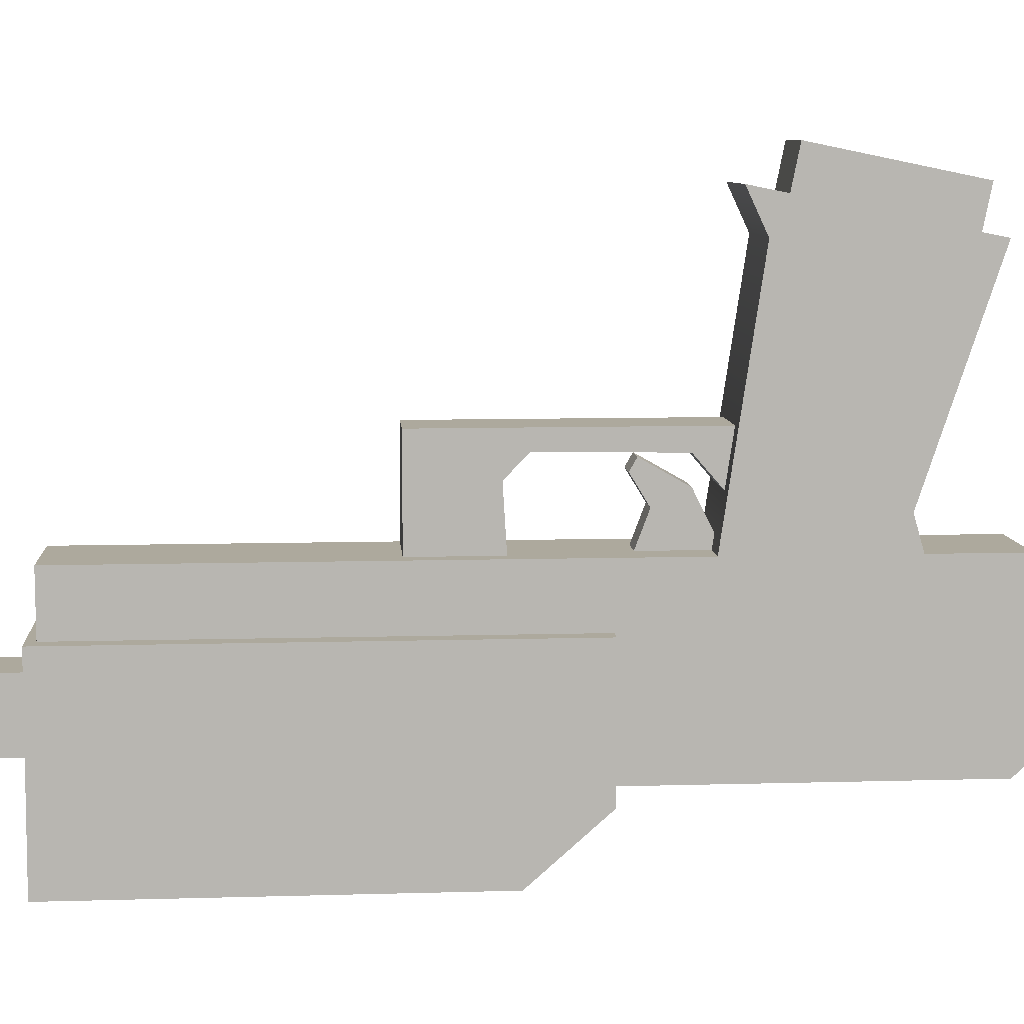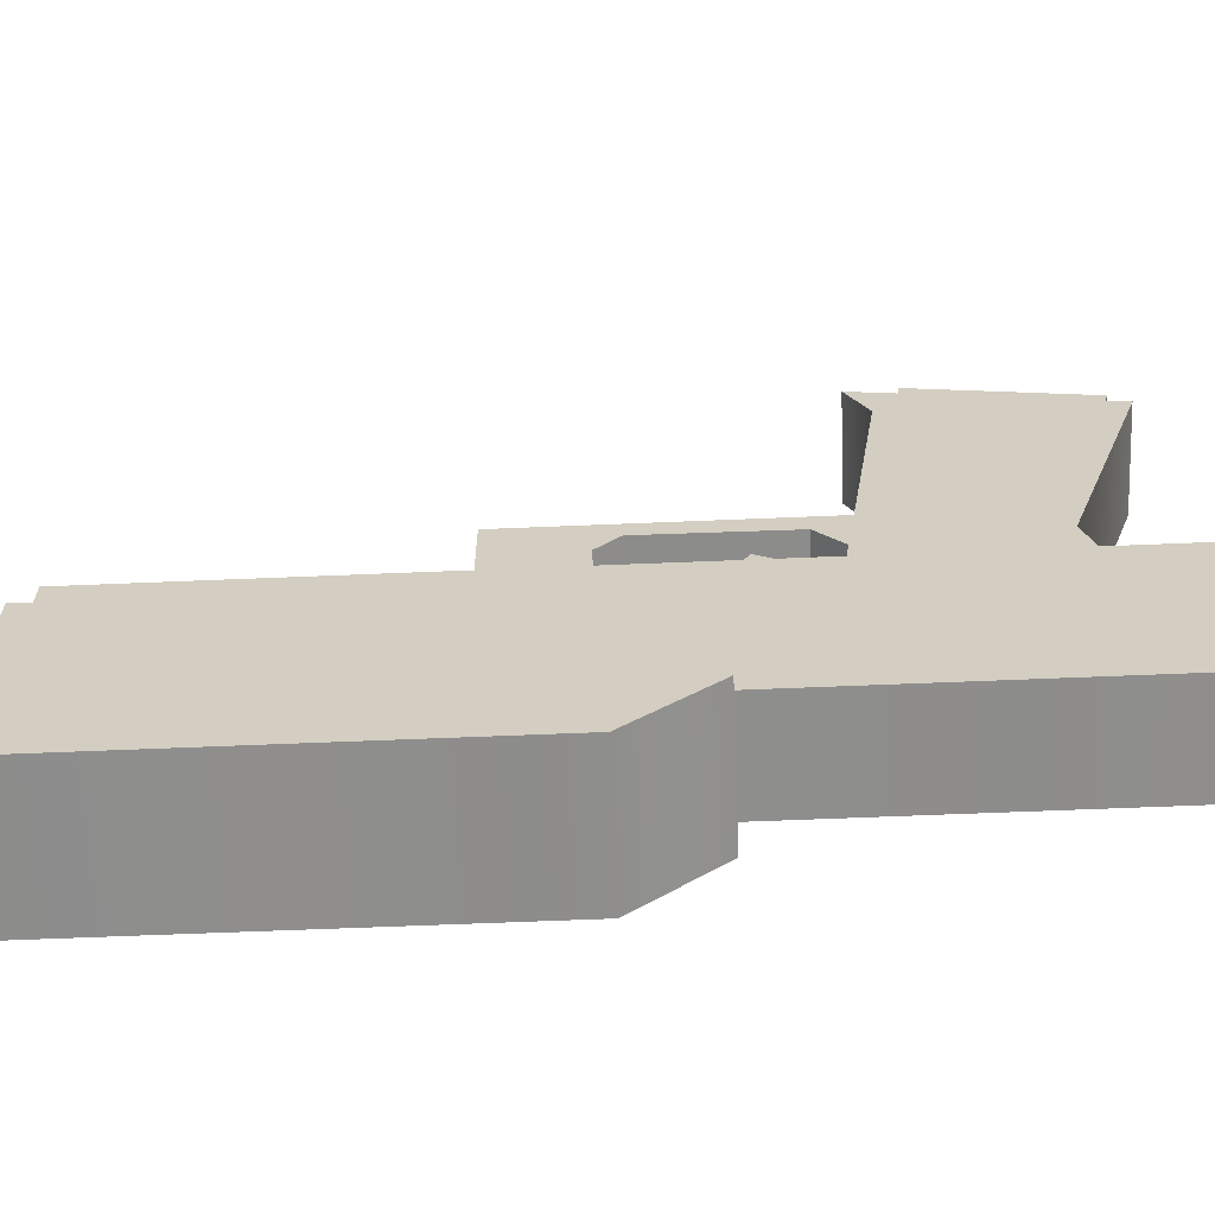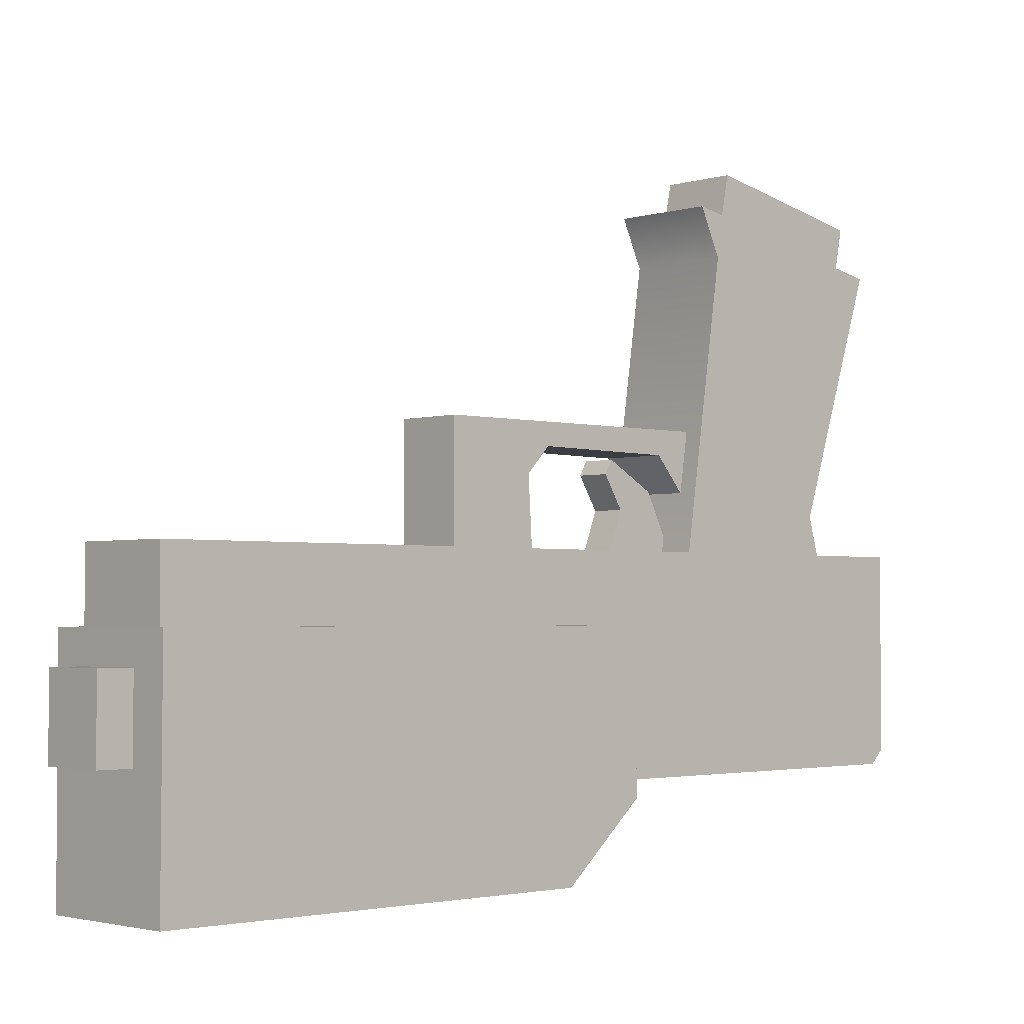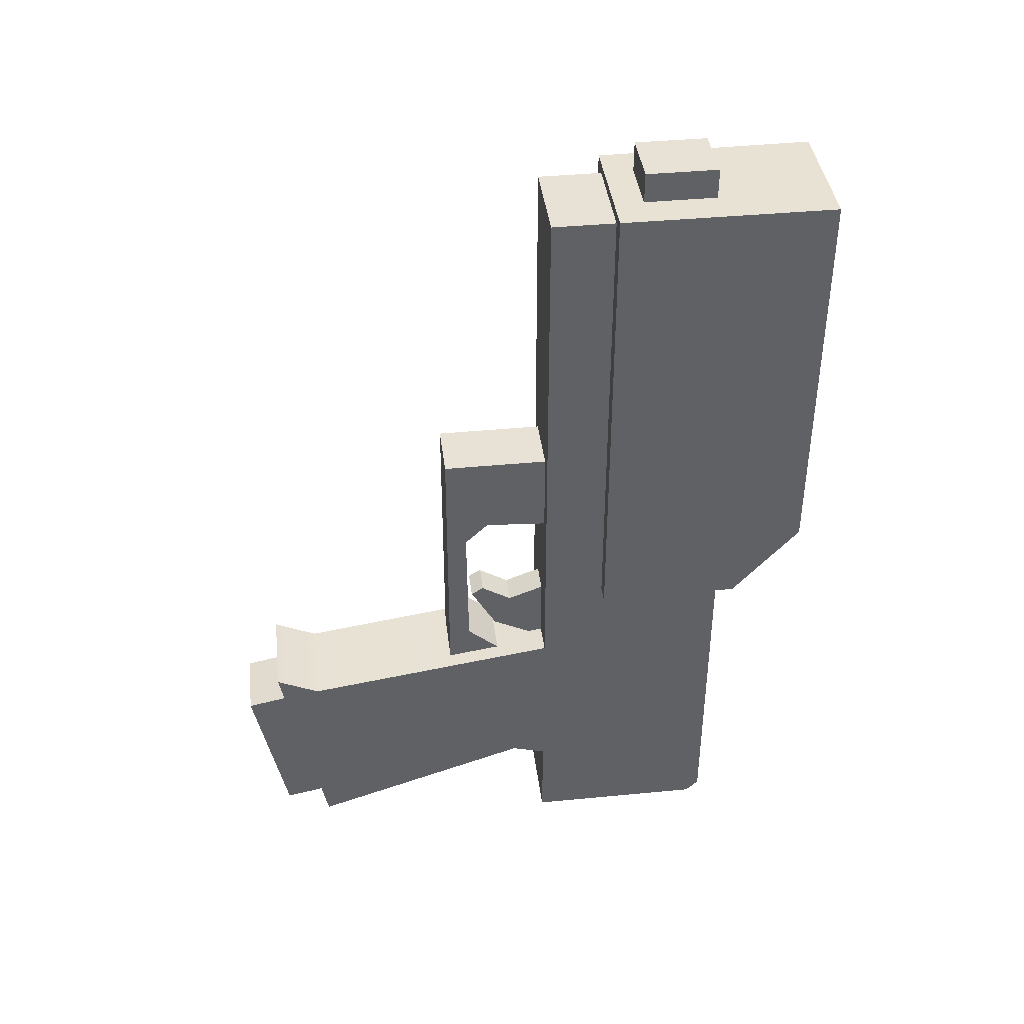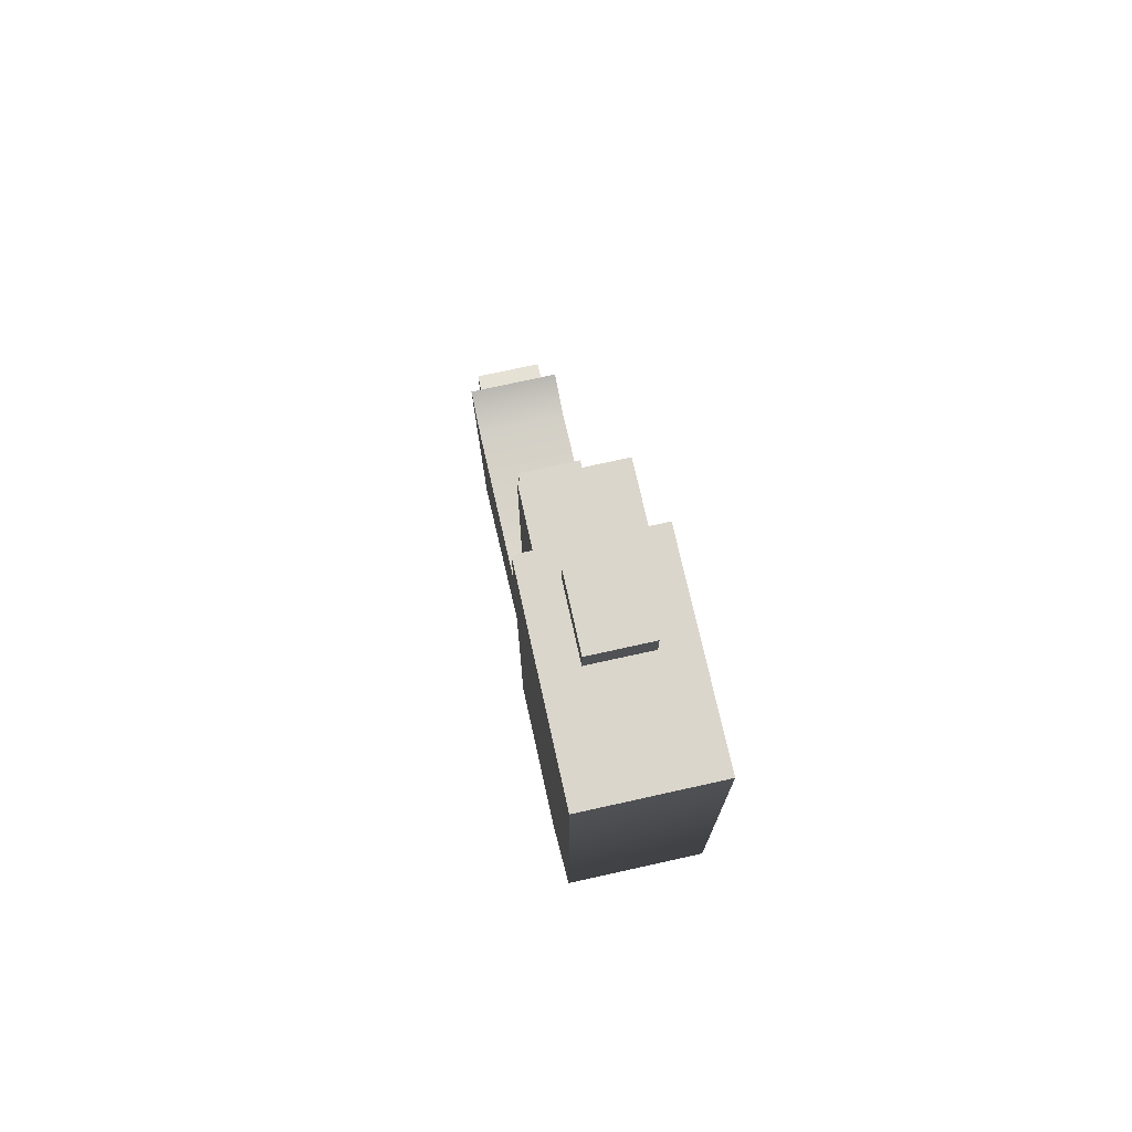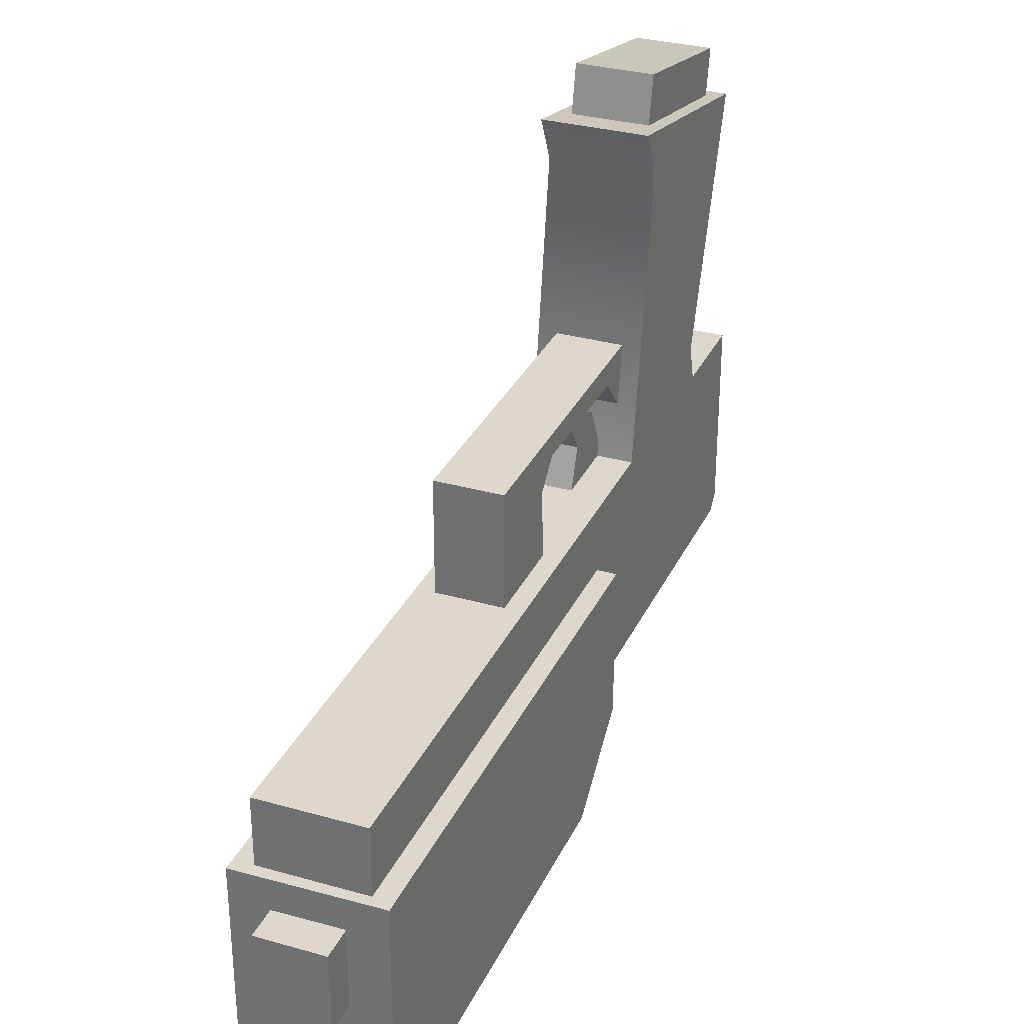
<metadata>
{"format":"obj","ext":"obj","renderer":"f3d","projection":"perspective","resolution":1024,"background":"white","views":[{"elev":8.8,"azim":-94.3,"up":"+Z"},{"elev":-64.2,"azim":-87.6,"up":"+Z"},{"elev":-2.4,"azim":-133.4,"up":"+Z"},{"elev":40.2,"azim":83.2,"up":"+Y"},{"elev":73.9,"azim":167.5,"up":"+Y"},{"elev":31.4,"azim":-158.1,"up":"+Z"}]}
</metadata>
<code>
o weapon_002
v -0.0552 -0.1944 -0.6183
v -0.0552 -0.2093 -0.6035
v -0.0552 -0.1024 -0.3947
v -0.0552 0.09769 -0.3947
v -0.0552 -0.09083 -0.3544
v -0.0552 0.05289 -0.09287
v -0.0552 0.07631 -0.04263
v -0.0552 -0.1774 -0.09349
v -0.0552 0.7418 -0.6183
v -0.0552 0.7418 -0.3947
v -0.0552 -0.2093 -0.3947
v 0.0552 0.7418 -0.3947
v 0.0552 0.09769 -0.3947
v 0.0552 -0.1944 -0.6183
v 0.0552 0.7418 -0.6183
v 0.0552 -0.2093 -0.6035
v 0.0552 -0.1024 -0.3947
v 0.0552 0.05289 -0.09287
v 0.0552 -0.09083 -0.3544
v 0.0552 -0.1774 -0.09349
v 0.0552 0.07631 -0.04263
v 0.0552 -0.2093 -0.3947
v -0.0552 0.7418 -0.3947
v -0.0552 0.09769 -0.3947
v 0.0552 0.09769 -0.3947
v 0.0552 0.7418 -0.3947
v -0.0552 -0.2093 -0.3947
v -0.0552 -0.2093 -0.6035
v 0.0552 -0.2093 -0.6035
v 0.0552 -0.2093 -0.3947
v -0.0552 -0.1944 -0.6183
v -0.0552 0.7418 -0.6183
v 0.0552 0.7418 -0.6183
v 0.0552 -0.1944 -0.6183
v -0.0552 0.7418 -0.6183
v -0.0552 0.7418 -0.3947
v 0.0552 0.7418 -0.3947
v 0.0552 0.7418 -0.6183
v -0.0552 0.07631 -0.04263
v -0.0552 -0.1774 -0.09349
v 0.0552 -0.1774 -0.09349
v 0.0552 0.07631 -0.04263
v -0.0552 -0.1024 -0.3947
v -0.0552 -0.2093 -0.3947
v 0.0552 -0.2093 -0.3947
v 0.0552 -0.1024 -0.3947
v 0.0552 0.09769 -0.3947
v -0.0552 0.09769 -0.3947
v -0.0552 0.05289 -0.09287
v 0.0552 0.05289 -0.09287
v 0.0552 0.07631 -0.04263
v -0.0552 0.07631 -0.04263
v -0.0552 -0.1024 -0.3947
v 0.0552 -0.1024 -0.3947
v 0.0552 -0.09083 -0.3544
v -0.0552 -0.09083 -0.3544
v -0.0552 -0.1774 -0.09349
v 0.0552 -0.1774 -0.09349
v 0.03543 0.7897 -0.501
v 0.03543 0.7293 -0.501
v 0.03543 0.7293 -0.5842
v 0.03543 0.7897 -0.5842
v -0.03543 0.7897 -0.501
v -0.03543 0.7293 -0.501
v 0.03543 0.7293 -0.501
v 0.03543 0.7897 -0.501
v -0.03543 0.7293 -0.5842
v -0.03543 0.7897 -0.5842
v 0.03543 0.7897 -0.5842
v 0.03543 0.7293 -0.5842
v -0.03543 0.7897 -0.5842
v -0.03543 0.7897 -0.501
v 0.03543 0.7897 -0.501
v 0.03543 0.7897 -0.5842
v -0.03543 0.7293 -0.501
v -0.03543 0.7897 -0.501
v -0.03543 0.7897 -0.5842
v -0.03543 0.7293 -0.5842
v 0.07593 0.1963 -0.4675
v 0.07593 0.1964 -0.6348
v 0.07593 0.7546 -0.4675
v 0.07593 0.7546 -0.7138
v 0.07593 0.2855 -0.7138
v -0.07593 0.7528 -0.4675
v -0.07593 0.1963 -0.4675
v 0.07593 0.1963 -0.4675
v 0.07593 0.7546 -0.4675
v -0.07593 0.2855 -0.7138
v -0.07593 0.7546 -0.7138
v 0.07593 0.7546 -0.7138
v 0.07593 0.2855 -0.7138
v -0.07593 0.7546 -0.7138
v -0.07593 0.7528 -0.4675
v 0.07593 0.7546 -0.4675
v 0.07593 0.7546 -0.7138
v -0.07593 0.7528 -0.4675
v -0.07593 0.7546 -0.7138
v -0.07593 0.2855 -0.7138
v -0.07593 0.1964 -0.6348
v -0.07593 0.1963 -0.4675
v 0.07593 0.1963 -0.4675
v -0.07593 0.1963 -0.4675
v -0.07593 0.1964 -0.6348
v 0.07593 0.1964 -0.6348
v -0.07593 0.1964 -0.6348
v -0.07593 0.2855 -0.7138
v 0.07593 0.2855 -0.7138
v 0.07593 0.1964 -0.6348
v -0.04036 0.02112 -0.002201
v -0.04036 -0.1632 -0.04004
v 0.04036 -0.1632 -0.04004
v 0.04036 0.02112 -0.002201
v -0.04036 0.03252 -0.0591
v -0.04036 -0.1518 -0.09693
v -0.04036 -0.1632 -0.04004
v -0.04036 0.02112 -0.002201
v -0.04036 -0.1518 -0.09693
v 0.04036 -0.1518 -0.09693
v 0.04036 -0.1632 -0.04004
v -0.04036 -0.1632 -0.04004
v 0.04036 -0.1518 -0.09693
v 0.04036 0.03252 -0.0591
v 0.04036 0.02112 -0.002201
v 0.04036 -0.1632 -0.04004
v 0.04036 0.03252 -0.0591
v -0.04036 0.03252 -0.0591
v -0.04036 0.02112 -0.002201
v 0.04036 0.02112 -0.002201
v -0.03542 0.3972 -0.4027
v -0.03542 0.297 -0.4027
v -0.03542 0.302 -0.3226
v -0.03542 0.3972 -0.2717
v -0.03542 0.2759 -0.2952
v -0.03542 0.07108 -0.2715
v -0.03542 0.1207 -0.2971
v -0.03542 0.08304 -0.3407
v -0.03542 0.297 -0.4027
v 0.03542 0.297 -0.4027
v 0.03542 0.302 -0.3226
v -0.03542 0.302 -0.3226
v 0.03542 0.297 -0.4027
v 0.03542 0.3972 -0.4027
v 0.03542 0.3972 -0.2717
v 0.03542 0.302 -0.3226
v 0.03542 0.2759 -0.2952
v 0.03542 0.1207 -0.2971
v 0.03542 0.07108 -0.2715
v 0.03542 0.08304 -0.3407
v 0.03542 0.3972 -0.4027
v -0.03542 0.3972 -0.4027
v -0.03542 0.3972 -0.2717
v 0.03542 0.3972 -0.2717
v -0.03542 0.302 -0.3226
v 0.03542 0.302 -0.3226
v 0.03542 0.2759 -0.2952
v -0.03542 0.2759 -0.2952
v 0.03542 0.3972 -0.2717
v -0.03542 0.3972 -0.2717
v -0.03542 0.07108 -0.2715
v 0.03542 0.07108 -0.2715
v 0.03542 0.2759 -0.2952
v 0.03542 0.1207 -0.2971
v -0.03542 0.1207 -0.2971
v -0.03542 0.2759 -0.2952
v 0.03542 0.1207 -0.2971
v 0.03542 0.08304 -0.3407
v -0.03542 0.08304 -0.3407
v -0.03542 0.1207 -0.2971
v 0.01777 0.179 -0.3177
v -0.01777 0.179 -0.3177
v -0.01777 0.1707 -0.3031
v 0.01777 0.1707 -0.3031
v 0.01777 0.1765 -0.4027
v -0.01777 0.1765 -0.4027
v -0.01777 0.1577 -0.3527
v 0.01777 0.1577 -0.3527
v -0.01777 0.1765 -0.4027
v -0.01777 0.08746 -0.3935
v -0.01777 0.1176 -0.3333
v -0.01777 0.1577 -0.3527
v -0.01777 0.179 -0.3177
v -0.01777 0.1707 -0.3031
v -0.01777 0.08746 -0.3935
v 0.01777 0.08746 -0.3935
v 0.01777 0.1176 -0.3333
v -0.01777 0.1176 -0.3333
v -0.01777 0.1707 -0.3031
v 0.01777 0.1707 -0.3031
v 0.01777 0.08746 -0.3935
v 0.01777 0.1765 -0.4027
v 0.01777 0.1577 -0.3527
v 0.01777 0.1176 -0.3333
v 0.01777 0.1707 -0.3031
v 0.01777 0.179 -0.3177
v -0.01777 0.1577 -0.3527
v -0.01777 0.179 -0.3177
v 0.01777 0.179 -0.3177
v 0.01777 0.1577 -0.3527
v -0.0552 -0.2093 -0.6035
v -0.0552 -0.1944 -0.6183
v 0.0552 -0.1944 -0.6183
v 0.0552 -0.2093 -0.6035
g weapon_002_weapon_002_C:\Users\Eric\Desktop\dump\callofminiinfinity.app\Data\Texture2
f 1 2 3
f 1 3 4
f 4 3 5
f 4 5 6
f 5 7 6
f 5 8 7
f 4 9 1
f 4 10 9
f 2 11 3
f 12 13 14
f 12 14 15
f 13 16 14
f 13 17 16
f 17 13 18
f 17 18 19
f 18 20 19
f 18 21 20
f 17 22 16
f 23 24 25
f 23 25 26
f 27 28 29
f 27 29 30
f 31 32 33
f 31 33 34
f 35 36 37
f 35 37 38
f 39 40 41
f 39 41 42
f 43 44 45
f 43 45 46
f 47 48 49
f 47 49 50
f 49 51 50
f 49 52 51
f 53 54 55
f 53 55 56
f 55 57 56
f 55 58 57
f 59 60 61
f 59 61 62
f 63 64 65
f 63 65 66
f 67 68 69
f 67 69 70
f 71 72 73
f 71 73 74
f 75 76 77
f 75 77 78
f 79 80 81
f 80 82 81
f 80 83 82
f 84 85 86
f 84 86 87
f 88 89 90
f 88 90 91
f 92 93 94
f 92 94 95
f 96 97 98
f 96 98 99
f 99 100 96
f 101 102 103
f 101 103 104
f 105 106 107
f 105 107 108
f 109 110 111
f 109 111 112
f 113 114 115
f 113 115 116
f 117 118 119
f 117 119 120
f 121 122 123
f 121 123 124
f 125 126 127
f 125 127 128
f 129 130 131
f 129 131 132
f 132 131 133
f 133 134 132
f 133 135 134
f 135 136 134
f 137 138 139
f 137 139 140
f 141 142 143
f 141 143 144
f 145 144 143
f 146 145 143
f 146 143 147
f 147 148 146
f 149 150 151
f 149 151 152
f 153 154 155
f 153 155 156
f 157 158 159
f 157 159 160
f 161 162 163
f 161 163 164
f 165 166 167
f 165 167 168
f 169 170 171
f 169 171 172
f 173 174 175
f 173 175 176
f 177 178 179
f 177 179 180
f 179 181 180
f 179 182 181
f 183 184 185
f 183 185 186
f 185 187 186
f 185 188 187
f 189 190 191
f 189 191 192
f 191 193 192
f 191 194 193
f 195 196 197
f 195 197 198
f 199 200 201
f 199 201 202

</code>
